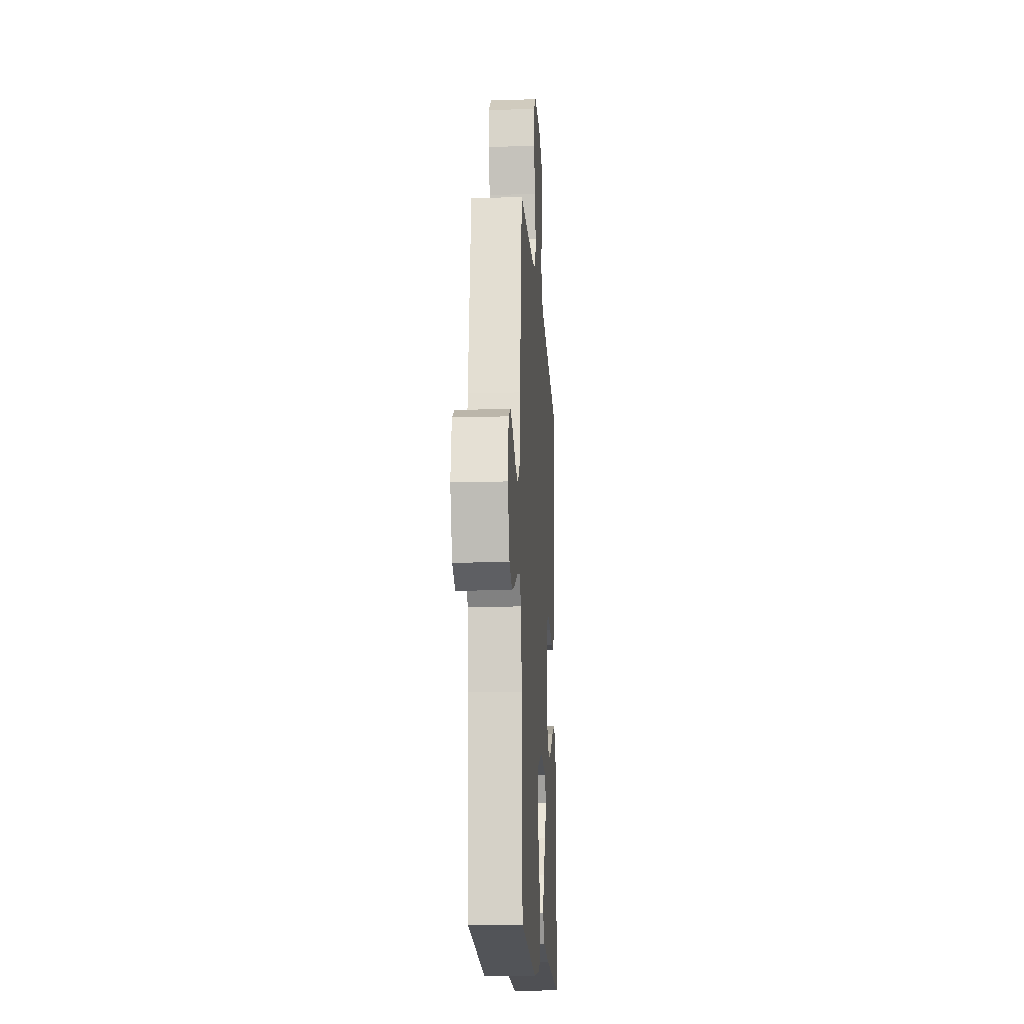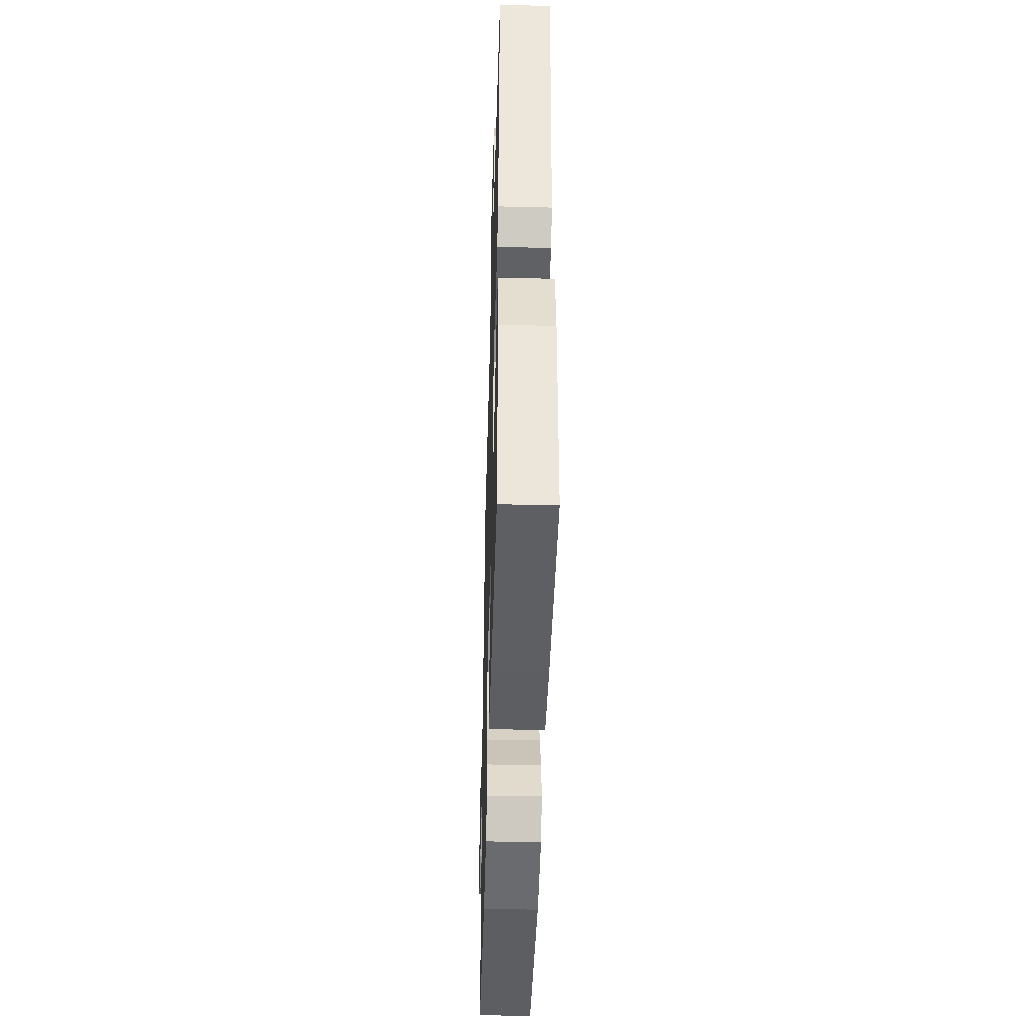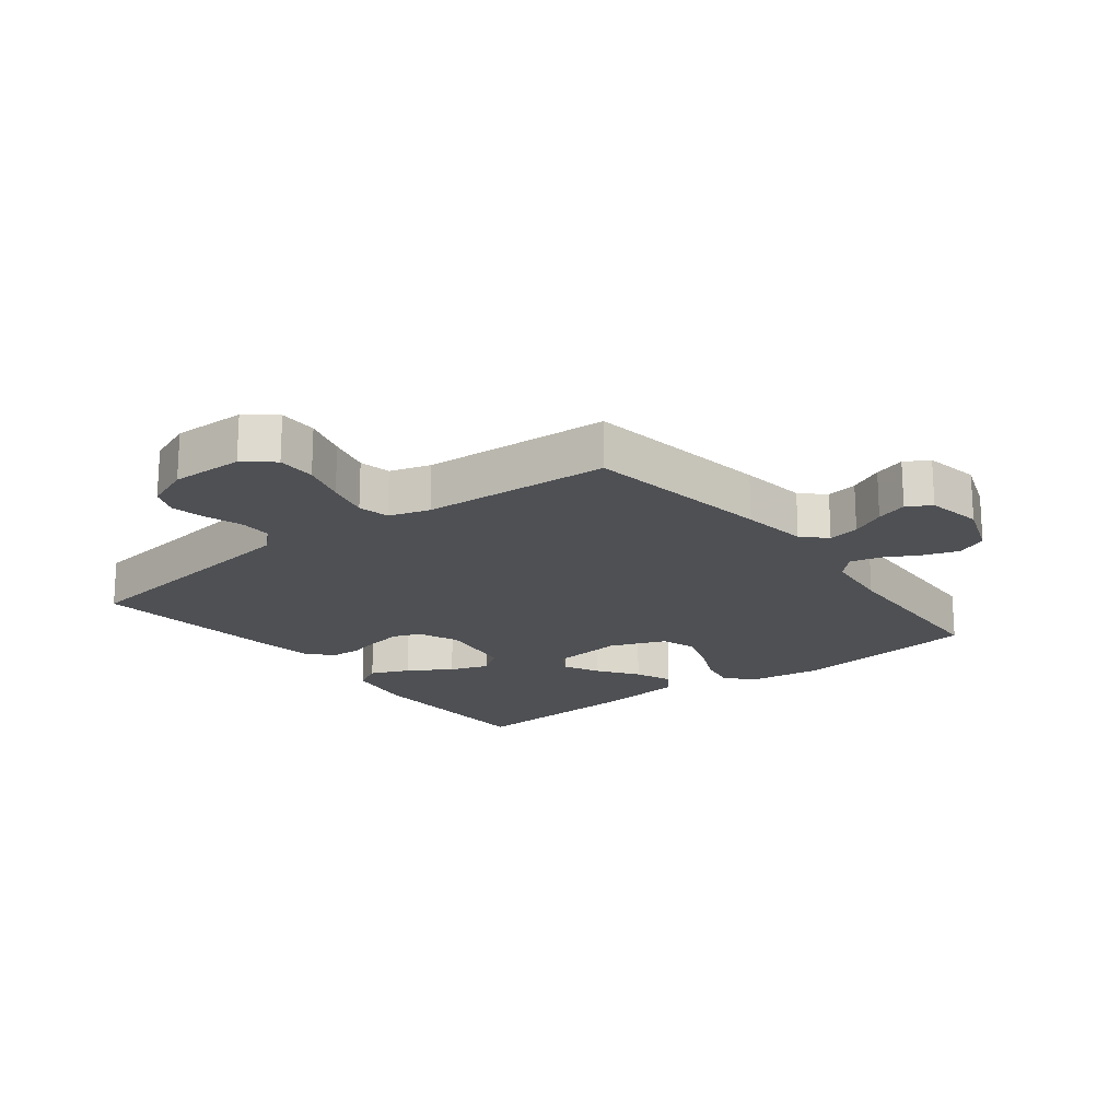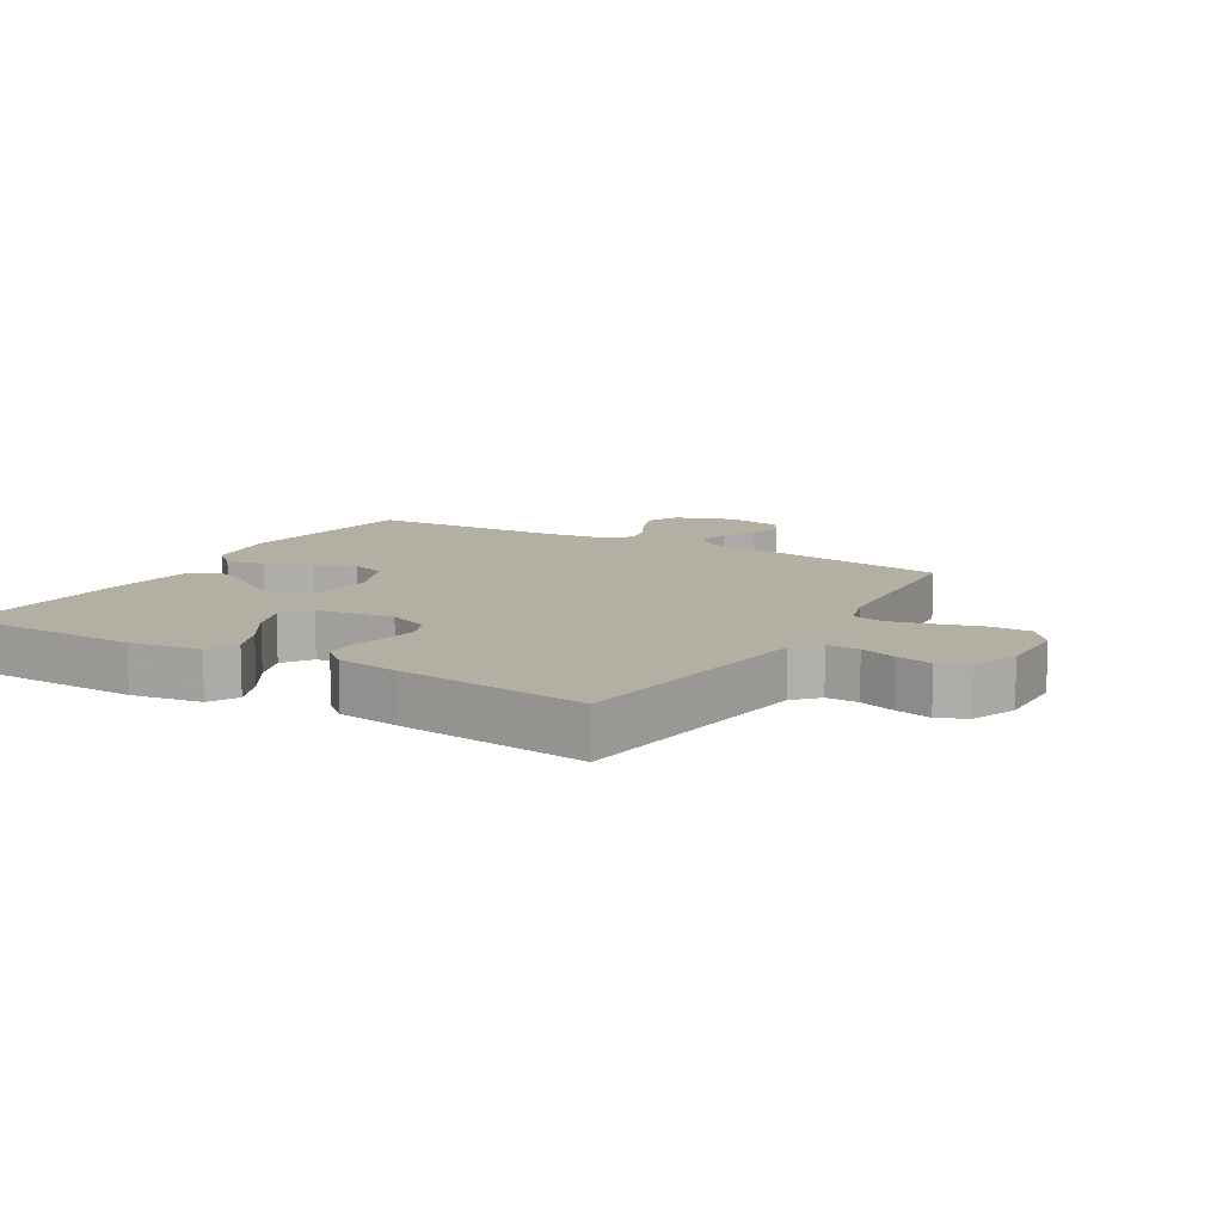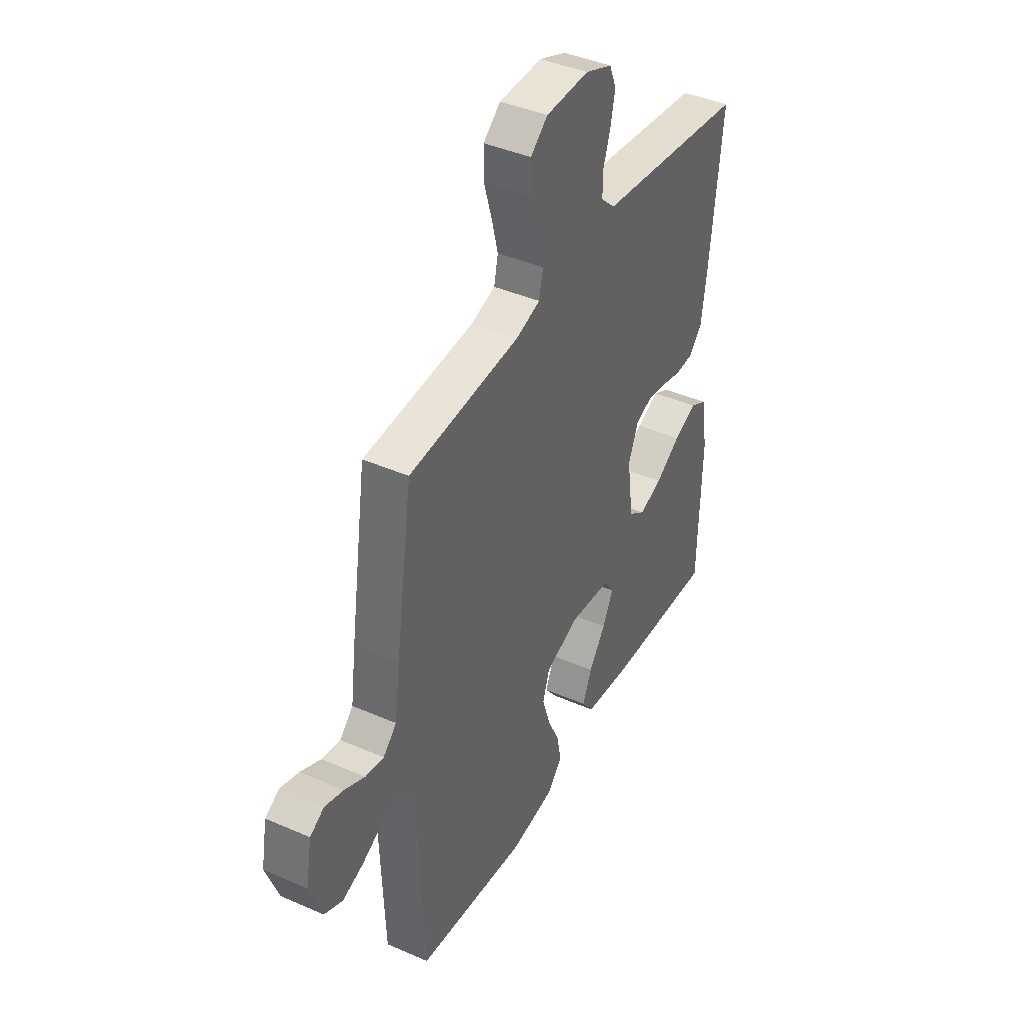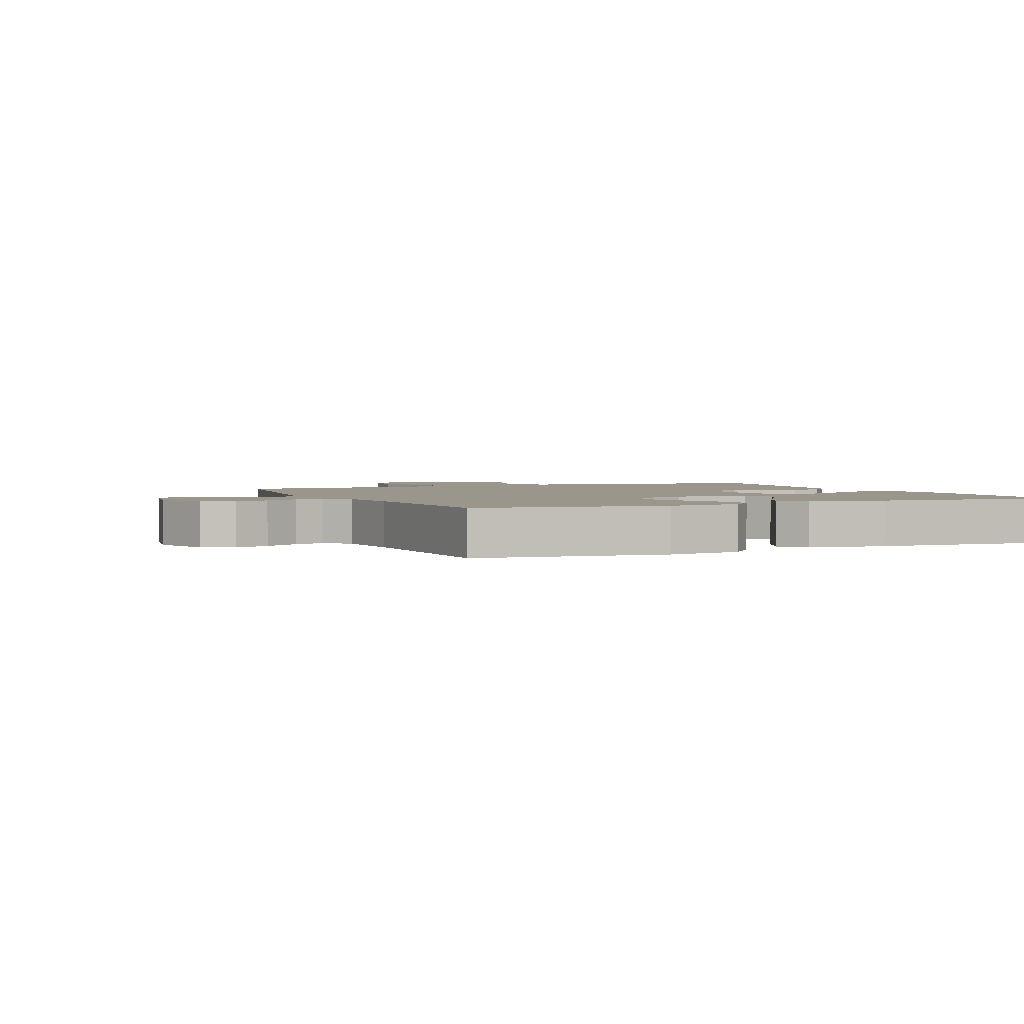
<metadata>
{"format":"obj","ext":"obj","renderer":"f3d","projection":"perspective","resolution":1024,"background":"white","views":[{"elev":-15.7,"azim":93.5,"up":"+Z"},{"elev":-45.4,"azim":-91.6,"up":"+Z"},{"elev":-18.9,"azim":37.8,"up":"+Y"},{"elev":11.1,"azim":-59.5,"up":"+Y"},{"elev":41.7,"azim":117.8,"up":"+Z"},{"elev":2.3,"azim":156.3,"up":"+Y"}]}
</metadata>
<code>
v -0.5 0.07 0.5
v -0.2 0.07 0.54
v -0.097 0.07 0.554
v -0.059 0.07 0.59
v -0.06 0.07 0.641
v -0.079 0.07 0.699
v -0.091 0.07 0.755
v -0.072 0.07 0.801
v 0 0.07 0.83
v 0.116 0.07 0.828
v 0.162 0.07 0.79
v 0.162 0.07 0.728
v 0.141 0.07 0.657
v 0.124 0.07 0.589
v 0.135 0.07 0.539
v 0.2 0.07 0.519
v 0.5 0.07 0.5
v 0.545 0.07 0.2
v 0.559 0.07 0.093
v 0.595 0.07 0.058
v 0.645 0.07 0.067
v 0.7 0.07 0.094
v 0.75 0.07 0.11
v 0.788 0.07 0.088
v 0.804 0.07 0
v 0.77 0.07 -0.092
v 0.721 0.07 -0.115
v 0.665 0.07 -0.096
v 0.609 0.07 -0.066
v 0.561 0.07 -0.054
v 0.526 0.07 -0.089
v 0.513 0.07 -0.2
v 0.5 0.07 -0.5
v 0.2 0.07 -0.538
v 0.08 0.07 -0.521
v 0.041 0.07 -0.478
v 0.053 0.07 -0.417
v 0.085 0.07 -0.348
v 0.107 0.07 -0.28
v 0.089 0.07 -0.225
v 0 0.07 -0.19
v -0.116 0.07 -0.203
v -0.142 0.07 -0.243
v -0.113 0.07 -0.301
v -0.068 0.07 -0.364
v -0.043 0.07 -0.423
v -0.075 0.07 -0.466
v -0.2 0.07 -0.482
v -0.5 0.07 -0.5
v -0.507 0.07 -0.2
v -0.489 0.07 -0.089
v -0.443 0.07 -0.064
v -0.381 0.07 -0.09
v -0.313 0.07 -0.133
v -0.251 0.07 -0.155
v -0.206 0.07 -0.123
v -0.189 0.07 0
v -0.216 0.07 0.065
v -0.26 0.07 0.082
v -0.314 0.07 0.073
v -0.369 0.07 0.059
v -0.418 0.07 0.061
v -0.453 0.07 0.101
v -0.467 0.07 0.2
v -0.5 0 0.5
v -0.2 0 0.54
v -0.097 0 0.554
v -0.059 0 0.59
v -0.06 0 0.641
v -0.079 0 0.699
v -0.091 0 0.755
v -0.072 0 0.801
v 0 0 0.83
v 0.116 0 0.828
v 0.162 0 0.79
v 0.162 0 0.728
v 0.141 0 0.657
v 0.124 0 0.589
v 0.135 0 0.539
v 0.2 0 0.519
v 0.5 0 0.5
v 0.545 0 0.2
v 0.559 0 0.093
v 0.595 0 0.058
v 0.645 0 0.067
v 0.7 0 0.094
v 0.75 0 0.11
v 0.788 0 0.088
v 0.804 0 0
v 0.77 0 -0.092
v 0.721 0 -0.115
v 0.665 0 -0.096
v 0.609 0 -0.066
v 0.561 0 -0.054
v 0.526 0 -0.089
v 0.513 0 -0.2
v 0.5 0 -0.5
v 0.2 0 -0.538
v 0.08 0 -0.521
v 0.041 0 -0.478
v 0.053 0 -0.417
v 0.085 0 -0.348
v 0.107 0 -0.28
v 0.089 0 -0.225
v 0 0 -0.19
v -0.116 0 -0.203
v -0.142 0 -0.243
v -0.113 0 -0.301
v -0.068 0 -0.364
v -0.043 0 -0.423
v -0.075 0 -0.466
v -0.2 0 -0.482
v -0.5 0 -0.5
v -0.507 0 -0.2
v -0.489 0 -0.089
v -0.443 0 -0.064
v -0.381 0 -0.09
v -0.313 0 -0.133
v -0.251 0 -0.155
v -0.206 0 -0.123
v -0.189 0 0
v -0.216 0 0.065
v -0.26 0 0.082
v -0.314 0 0.073
v -0.369 0 0.059
v -0.418 0 0.061
v -0.453 0 0.101
v -0.467 0 0.2
f 63 64 1 2
f 60 61 62 63
f 59 60 63 2
f 58 59 2 3
f 57 58 3 4
f 56 57 4
f 51 52 53 54
f 51 54 55
f 50 51 55
f 49 50 55
f 48 49 55 56
f 44 45 46 47
f 43 44 47 48
f 35 36 37 38
f 35 38 39
f 32 33 34 35
f 31 32 35 39
f 30 31 39 40
f 26 27 28 29
f 26 29 30
f 25 26 30
f 24 25 30
f 21 22 23 24
f 20 21 24 30
f 19 20 30 40
f 16 17 18 19
f 15 16 19 40
f 10 11 12 13
f 10 13 14
f 9 10 14
f 5 6 7 8
f 5 8 9 14
f 43 48 56 4
f 14 15 40 41
f 4 5 14 41
f 4 41 42
f 4 42 43
f 66 65 128 127
f 127 126 125 124
f 66 127 124 123
f 67 66 123 122
f 68 67 122 121
f 68 121 120
f 118 117 116 115
f 119 118 115
f 119 115 114
f 119 114 113
f 120 119 113 112
f 111 110 109 108
f 112 111 108 107
f 102 101 100 99
f 103 102 99
f 99 98 97 96
f 103 99 96 95
f 104 103 95 94
f 93 92 91 90
f 94 93 90
f 94 90 89
f 94 89 88
f 88 87 86 85
f 94 88 85 84
f 104 94 84 83
f 83 82 81 80
f 104 83 80 79
f 77 76 75 74
f 78 77 74
f 78 74 73
f 72 71 70 69
f 78 73 72 69
f 68 120 112 107
f 105 104 79 78
f 105 78 69 68
f 106 105 68
f 107 106 68
f 1 65 66 2
f 2 66 67 3
f 3 67 68 4
f 4 68 69 5
f 5 69 70 6
f 6 70 71 7
f 7 71 72 8
f 8 72 73 9
f 9 73 74 10
f 10 74 75 11
f 11 75 76 12
f 12 76 77 13
f 13 77 78 14
f 14 78 79 15
f 15 79 80 16
f 16 80 81 17
f 17 81 82 18
f 18 82 83 19
f 19 83 84 20
f 20 84 85 21
f 21 85 86 22
f 22 86 87 23
f 23 87 88 24
f 24 88 89 25
f 25 89 90 26
f 26 90 91 27
f 27 91 92 28
f 28 92 93 29
f 29 93 94 30
f 30 94 95 31
f 31 95 96 32
f 32 96 97 33
f 33 97 98 34
f 34 98 99 35
f 35 99 100 36
f 36 100 101 37
f 37 101 102 38
f 38 102 103 39
f 39 103 104 40
f 40 104 105 41
f 41 105 106 42
f 42 106 107 43
f 43 107 108 44
f 44 108 109 45
f 45 109 110 46
f 46 110 111 47
f 47 111 112 48
f 48 112 113 49
f 49 113 114 50
f 50 114 115 51
f 51 115 116 52
f 52 116 117 53
f 53 117 118 54
f 54 118 119 55
f 55 119 120 56
f 56 120 121 57
f 57 121 122 58
f 58 122 123 59
f 59 123 124 60
f 60 124 125 61
f 61 125 126 62
f 62 126 127 63
f 63 127 128 64
f 64 128 65 1

</code>
